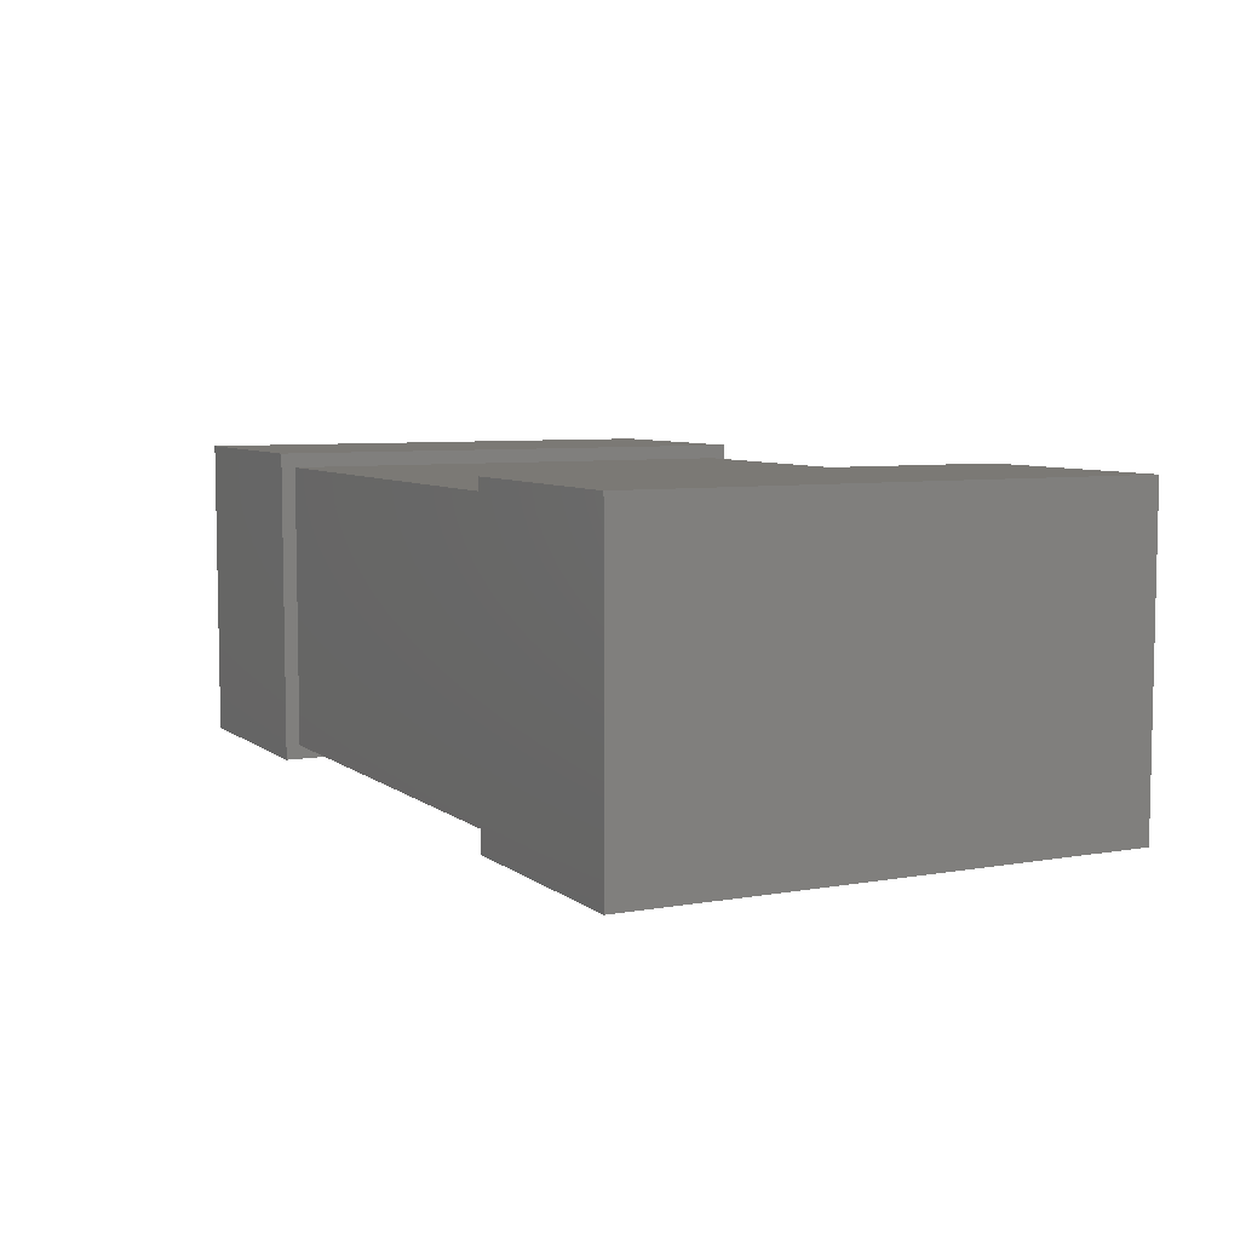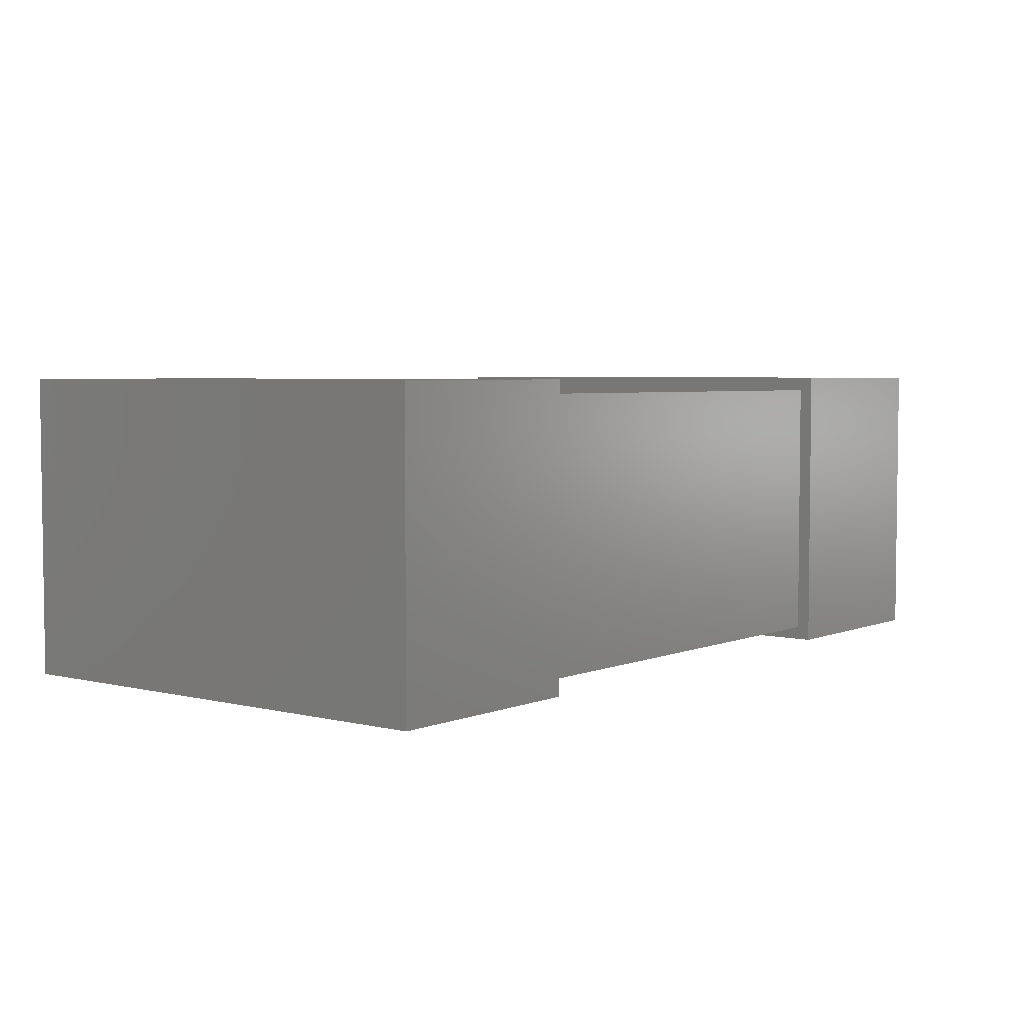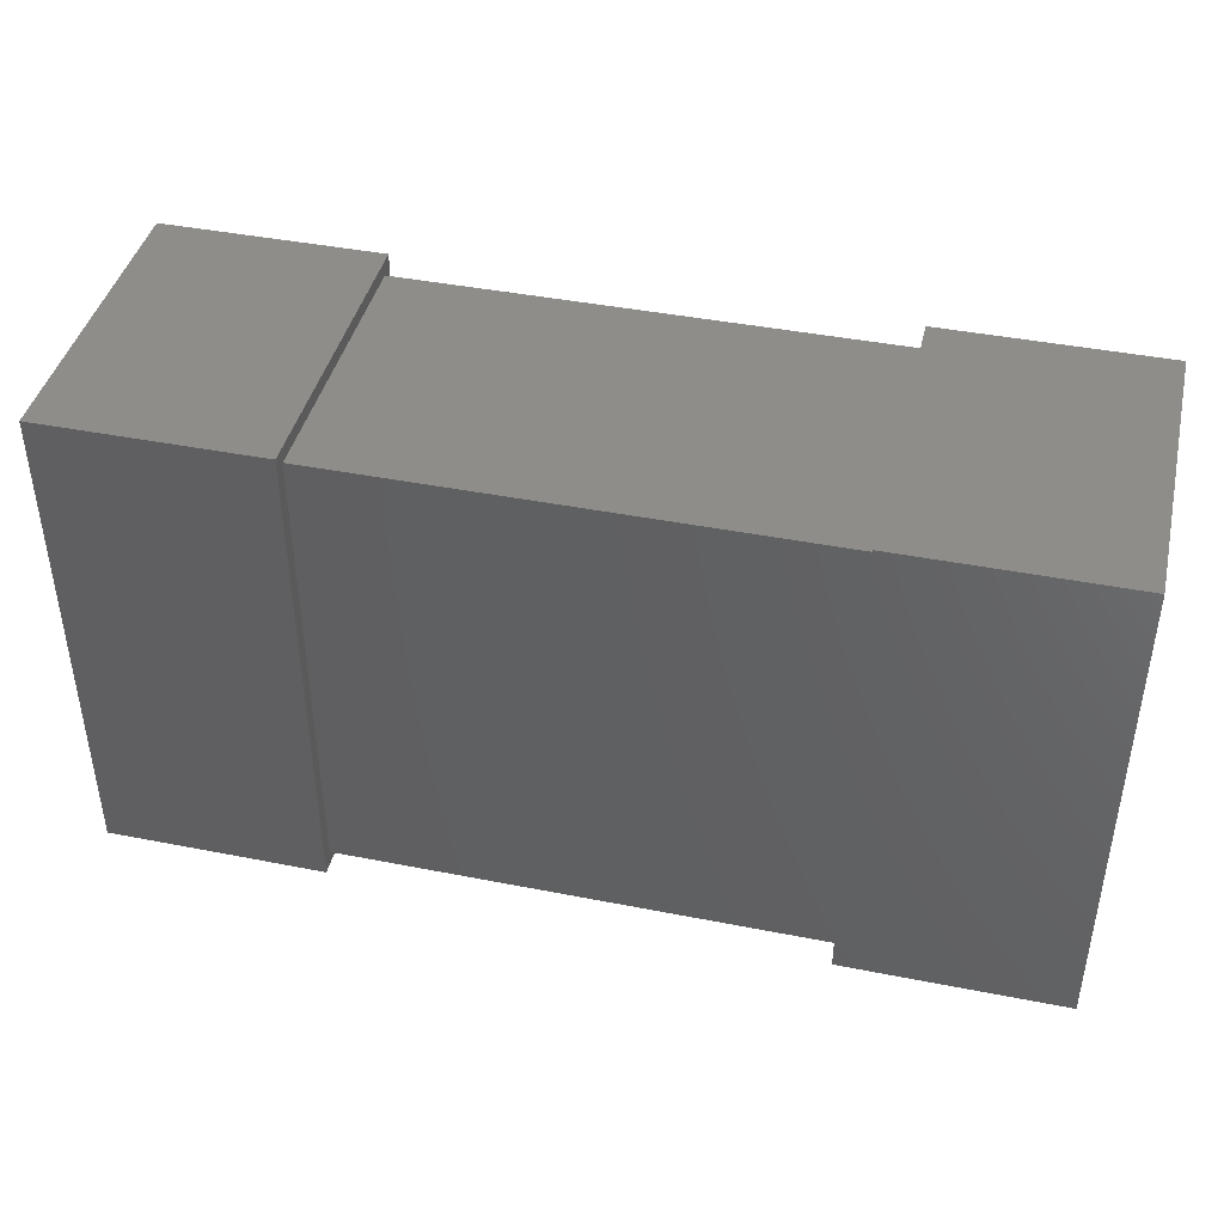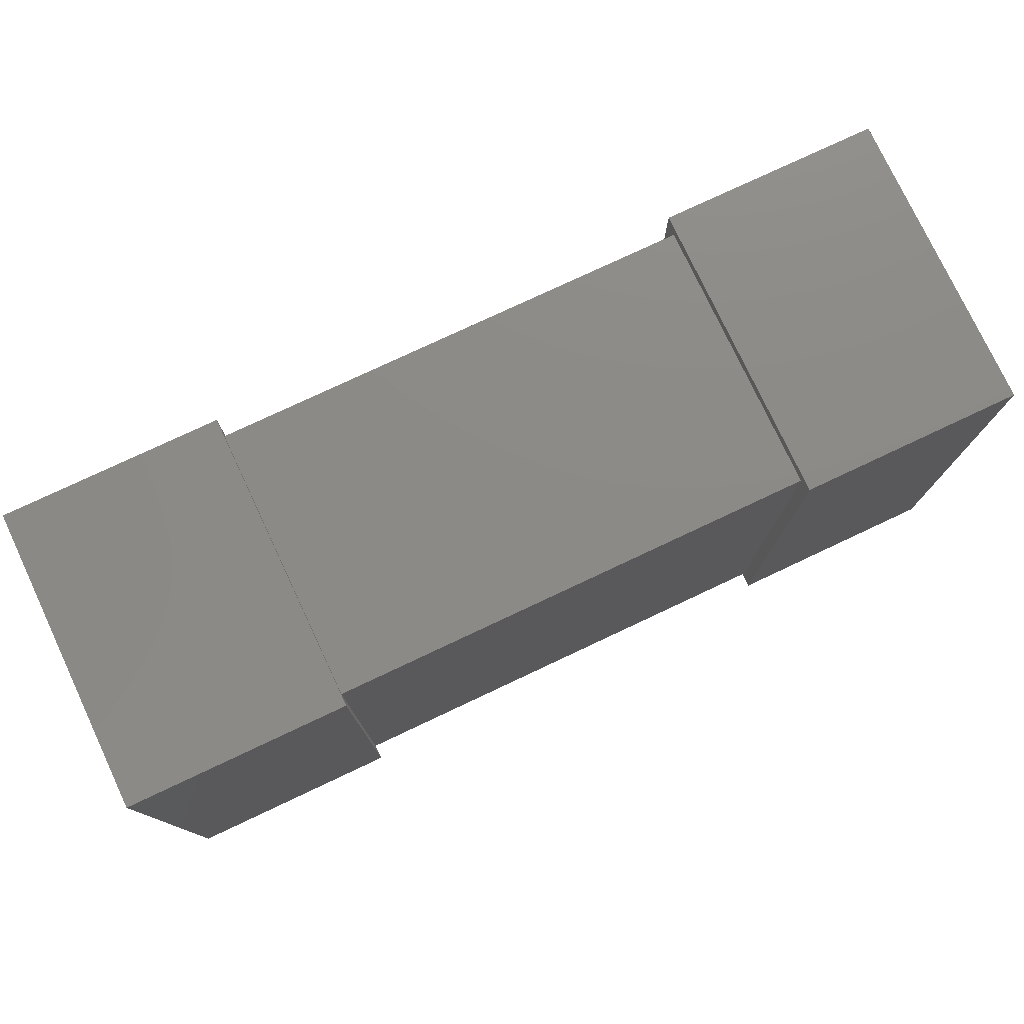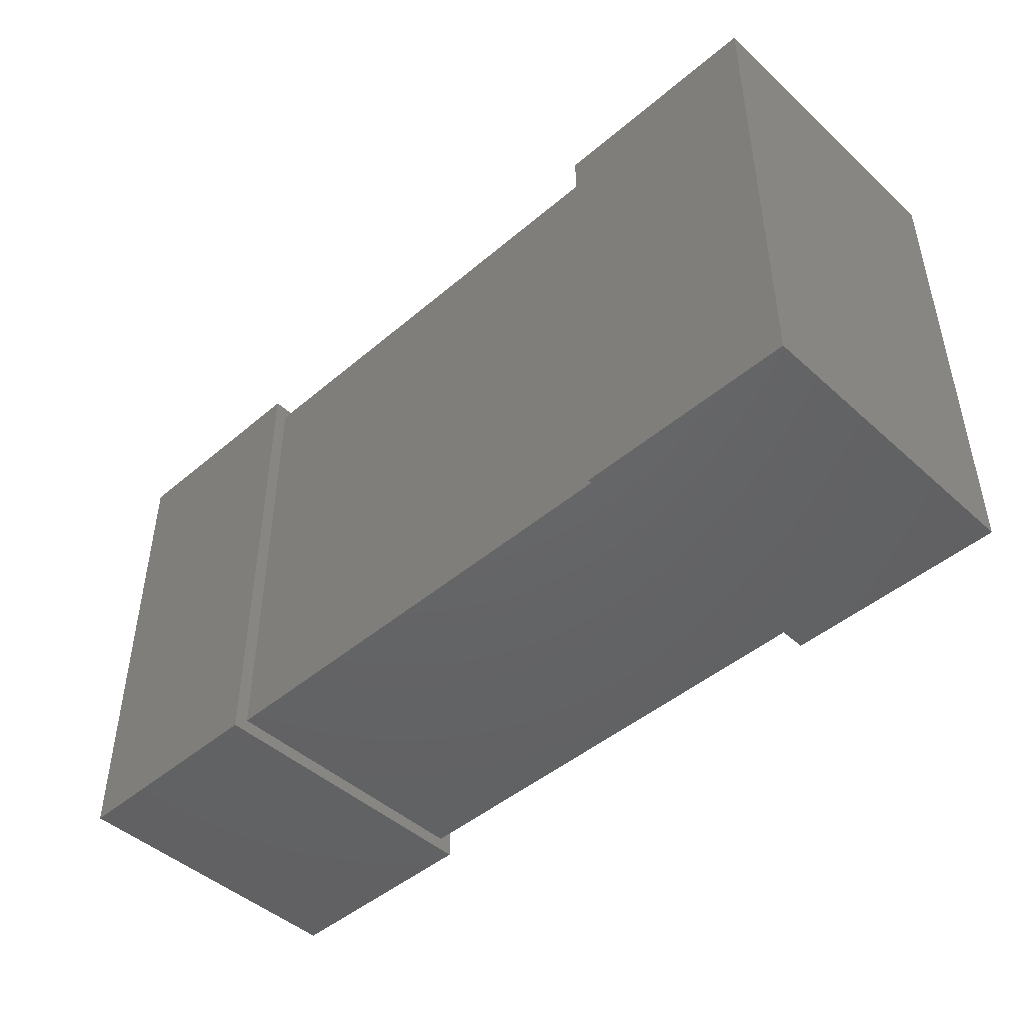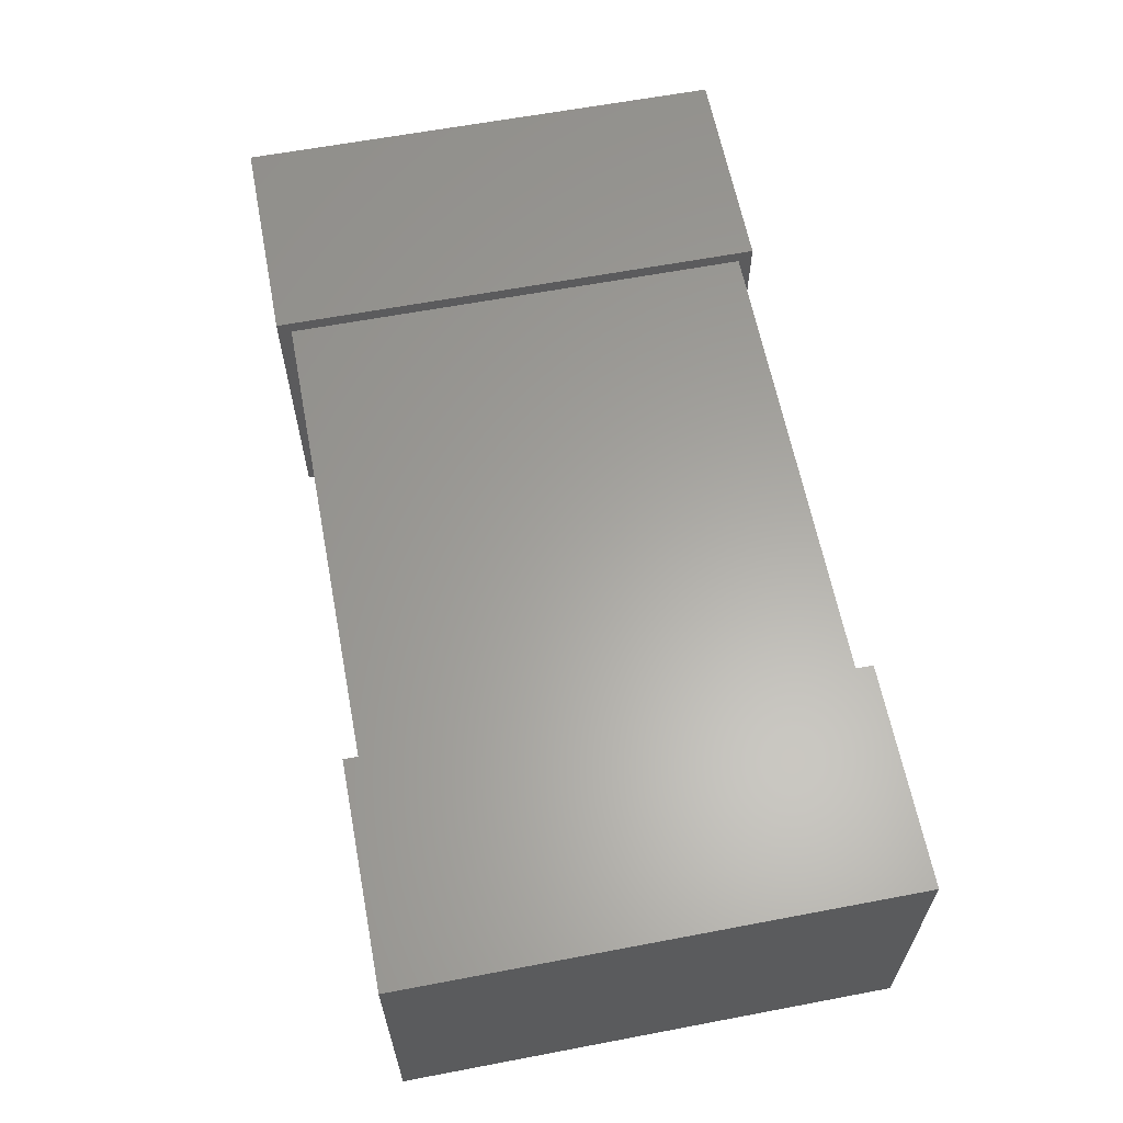
<metadata>
{"format":"stl","ext":"stl","renderer":"f3d","projection":"perspective","resolution":1024,"background":"white","views":[{"elev":6.6,"azim":63.0,"up":"+Z"},{"elev":4.3,"azim":128.3,"up":"+Z"},{"elev":42.2,"azim":13.3,"up":"+Y"},{"elev":77.3,"azim":154.8,"up":"+Y"},{"elev":-46.2,"azim":44.1,"up":"+Y"},{"elev":61.9,"azim":79.1,"up":"+Z"}]}
</metadata>
<code>
# stl→obj: 24 verts, 36 faces
v 17.5 -17 1
v 17.5 17 21
v 17.5 -17 21
v 17.5 17 1
v -17.5 17 1
v -17.5 -17 21
v -17.5 17 21
v -17.5 -17 1
v 33.5 -18 0
v 33.5 18 22
v 33.5 -18 22
v 33.5 18 0
v 17.5 18 0
v 17.5 -18 22
v 17.5 18 22
v 17.5 -18 0
v -33.5 18 0
v -33.5 -18 22
v -33.5 18 22
v -33.5 -18 0
v -17.5 -18 0
v -17.5 18 22
v -17.5 -18 22
v -17.5 18 0
f 1 2 3
f 1 4 2
f 5 6 7
f 5 8 6
f 8 3 6
f 8 1 3
f 4 7 2
f 4 5 7
f 1 5 4
f 1 8 5
f 3 2 7
f 3 7 6
f 9 10 11
f 9 12 10
f 13 14 15
f 13 16 14
f 16 11 14
f 16 9 11
f 12 15 10
f 12 13 15
f 9 13 12
f 9 16 13
f 11 10 15
f 11 15 14
f 17 18 19
f 17 20 18
f 21 22 23
f 21 24 22
f 24 19 22
f 24 17 19
f 20 23 18
f 20 21 23
f 17 21 20
f 17 24 21
f 19 18 23
f 19 23 22

</code>
